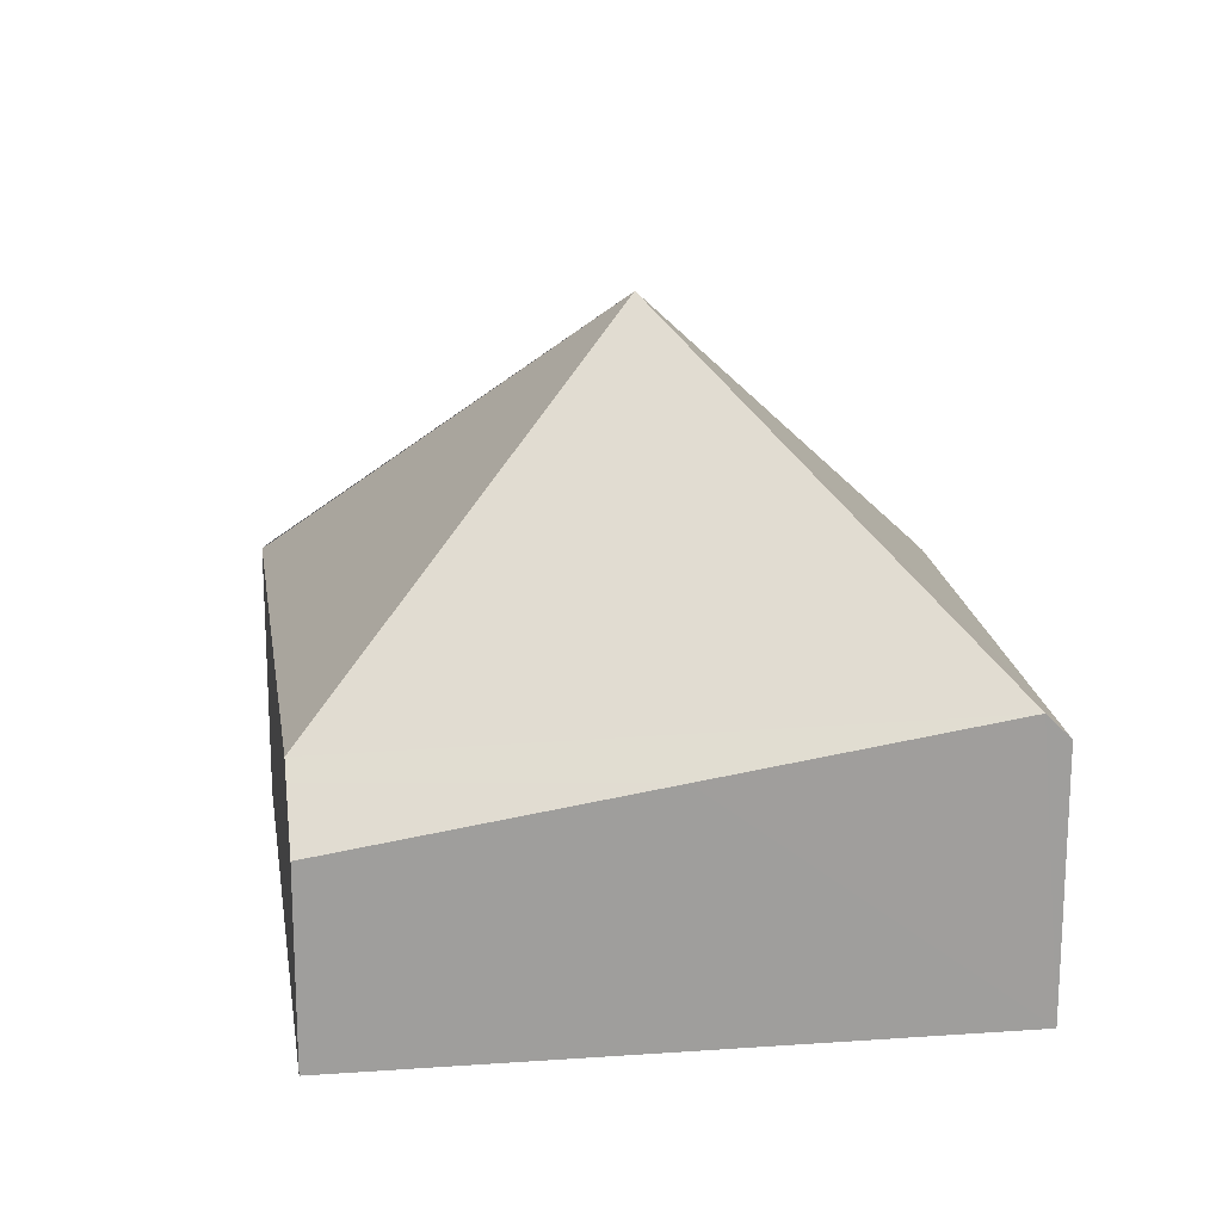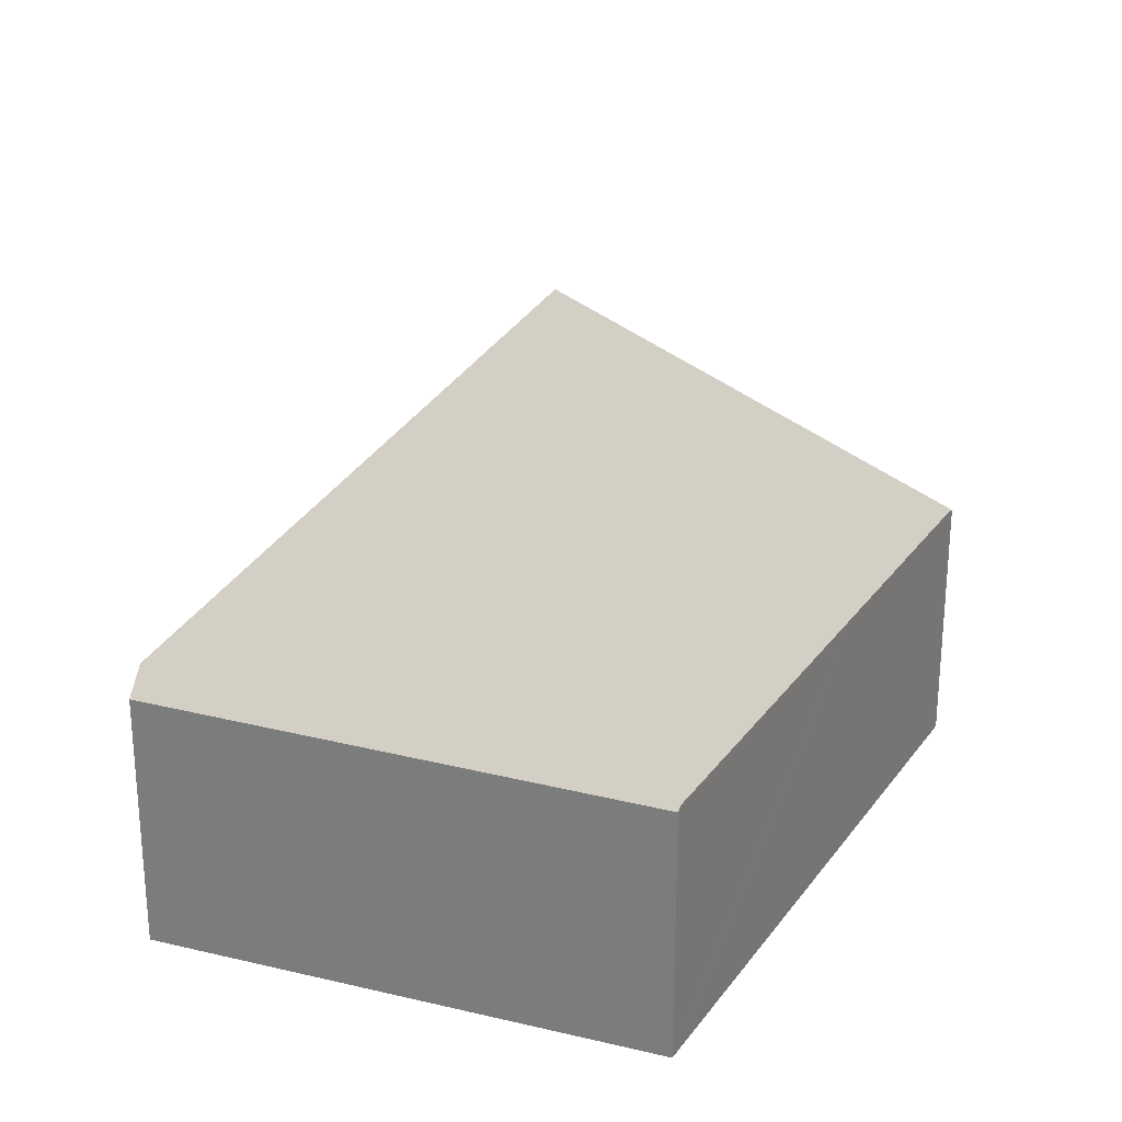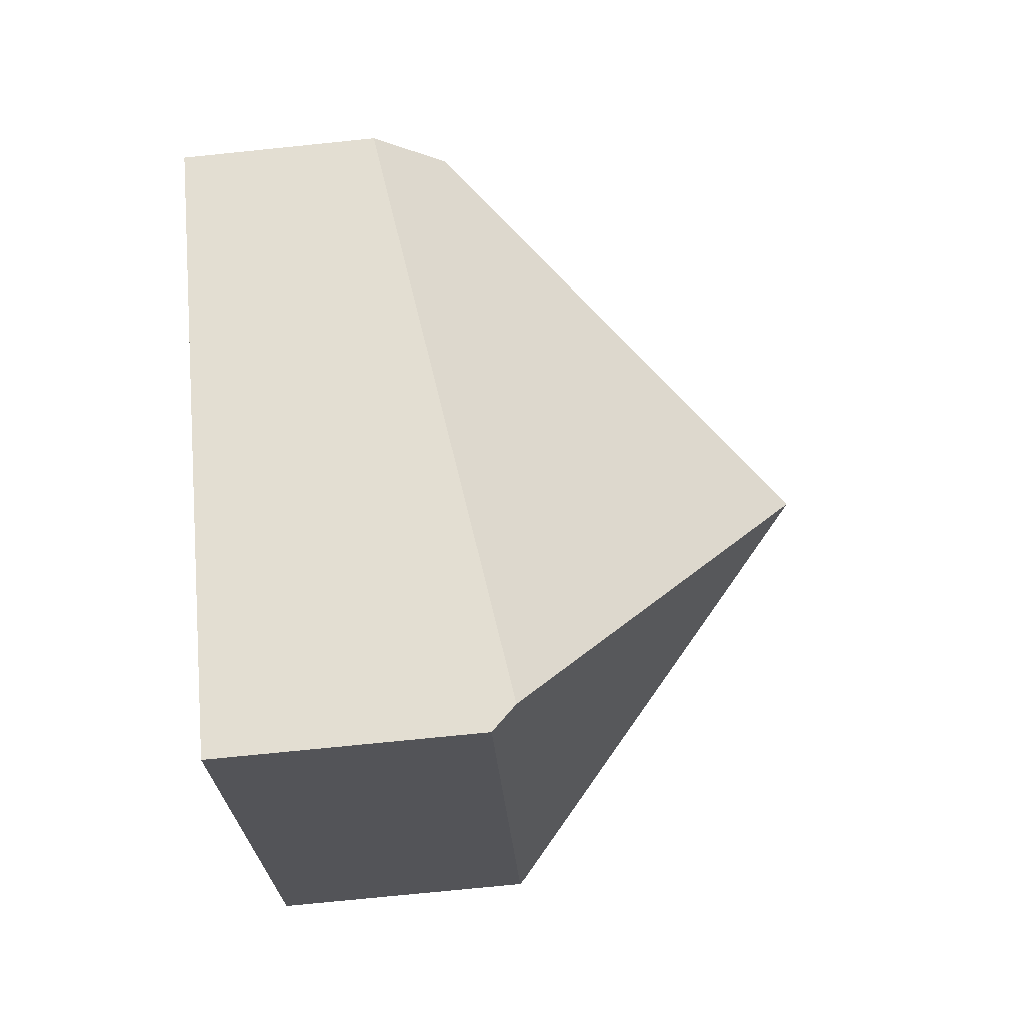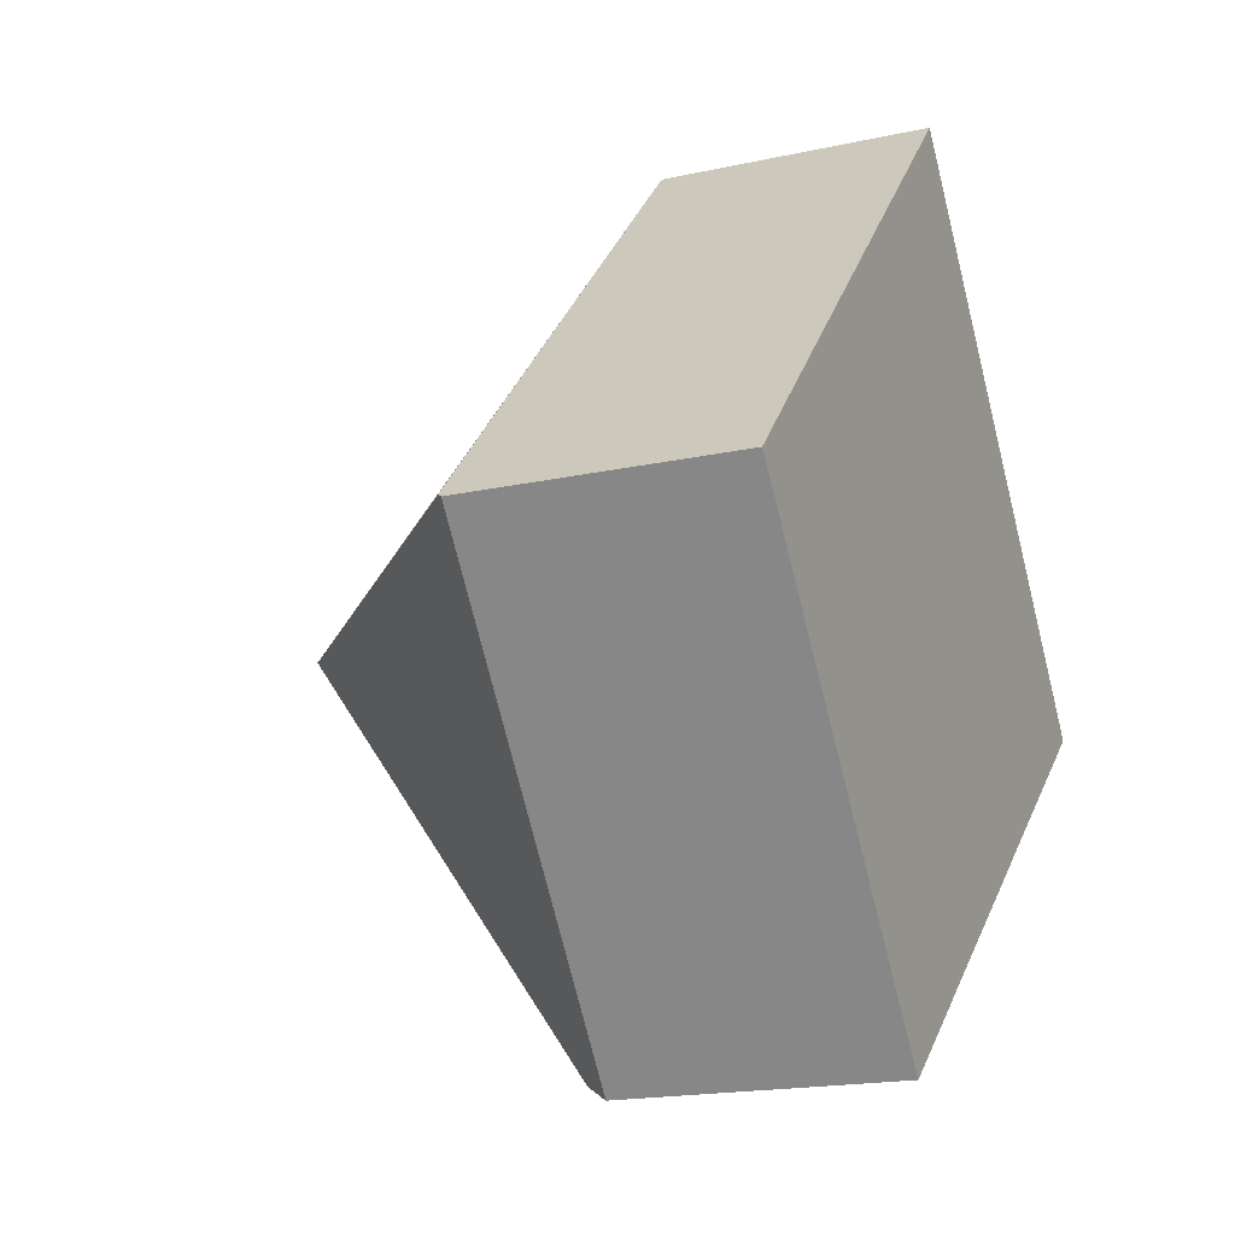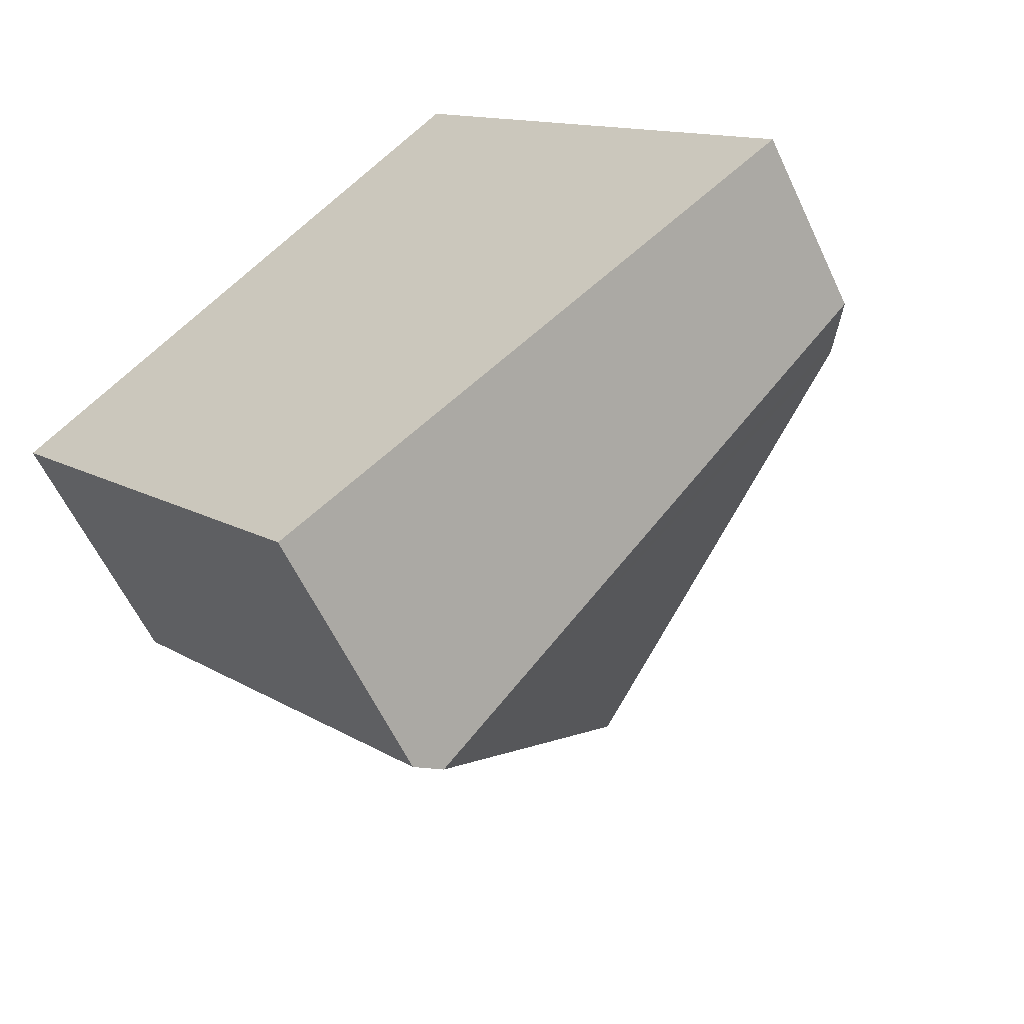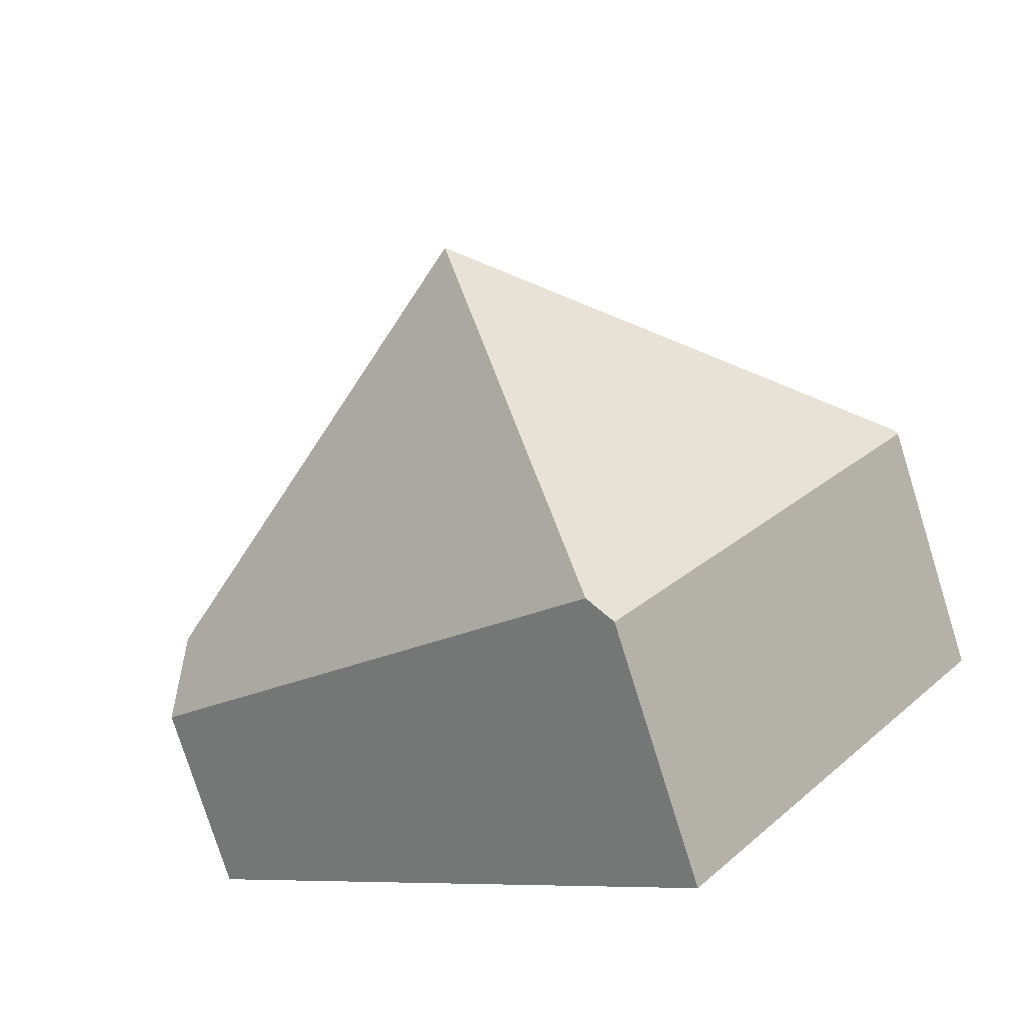
<metadata>
{"format":"obj","ext":"obj","renderer":"f3d","projection":"perspective","resolution":1024,"background":"white","views":[{"elev":19.3,"azim":133.7,"up":"+Y"},{"elev":27.2,"azim":-108.3,"up":"+Y"},{"elev":-75.3,"azim":95.8,"up":"+Z"},{"elev":-18.1,"azim":-66.7,"up":"+Z"},{"elev":-59.7,"azim":25.0,"up":"+Z"},{"elev":-77.2,"azim":-162.7,"up":"+Z"}]}
</metadata>
<code>
v  3.379 1.429 -1.231
v  4.702 1.429 0.156
v  4.857 1.135 -0.043
v  2.028 1.698 -2.316
v  4.649 1.529 0.224
v  2.323 3.429 0.121
v  1.916 1.554 -2.406
v  1.588 1.548 -1.994
v  0 1.521 9.313e-17
v  0.018 1.547 0.019
v  1.588 1.547 1.665
v  2.643 1.547 2.77
v  2.655 1.529 2.783
v  1.916 1.473e-16 -2.406
v  2.028 1.418e-16 -2.316
v  3.379 7.538e-17 -1.231
v  4.857 2.633e-18 -0.043
v  0 0 0
v  1.588 1.221e-16 -1.994
v  0.018 -1.163e-18 0.019
v  1.588 -1.02e-16 1.665
v  2.643 -1.696e-16 2.77
v  2.655 -1.704e-16 2.783
v  4.649 -1.372e-17 0.224
v  4.702 -9.552e-18 0.156
g defaultobject
f 1 2 3
f 2 1 4
f 2 4 5
f 5 4 6
f 7 6 4
f 6 7 8
f 6 8 9
f 6 9 10
f 11 6 10
f 6 11 12
f 6 13 5
f 4 14 7
f 14 4 1
f 14 1 15
f 15 1 16
f 16 1 3
f 16 3 17
f 14 8 7
f 8 14 9
f 9 14 18
f 18 14 19
f 18 10 9
f 10 18 11
f 11 18 20
f 11 20 21
f 11 21 12
f 12 21 22
f 12 22 13
f 13 22 23
f 23 5 13
f 5 23 24
f 5 24 2
f 2 24 3
f 3 24 17
f 17 24 25
f 22 24 23
f 24 22 21
f 24 21 20
f 24 20 18
f 24 18 19
f 24 19 25
f 25 19 17
f 17 19 16
f 16 19 15
f 15 19 14

</code>
